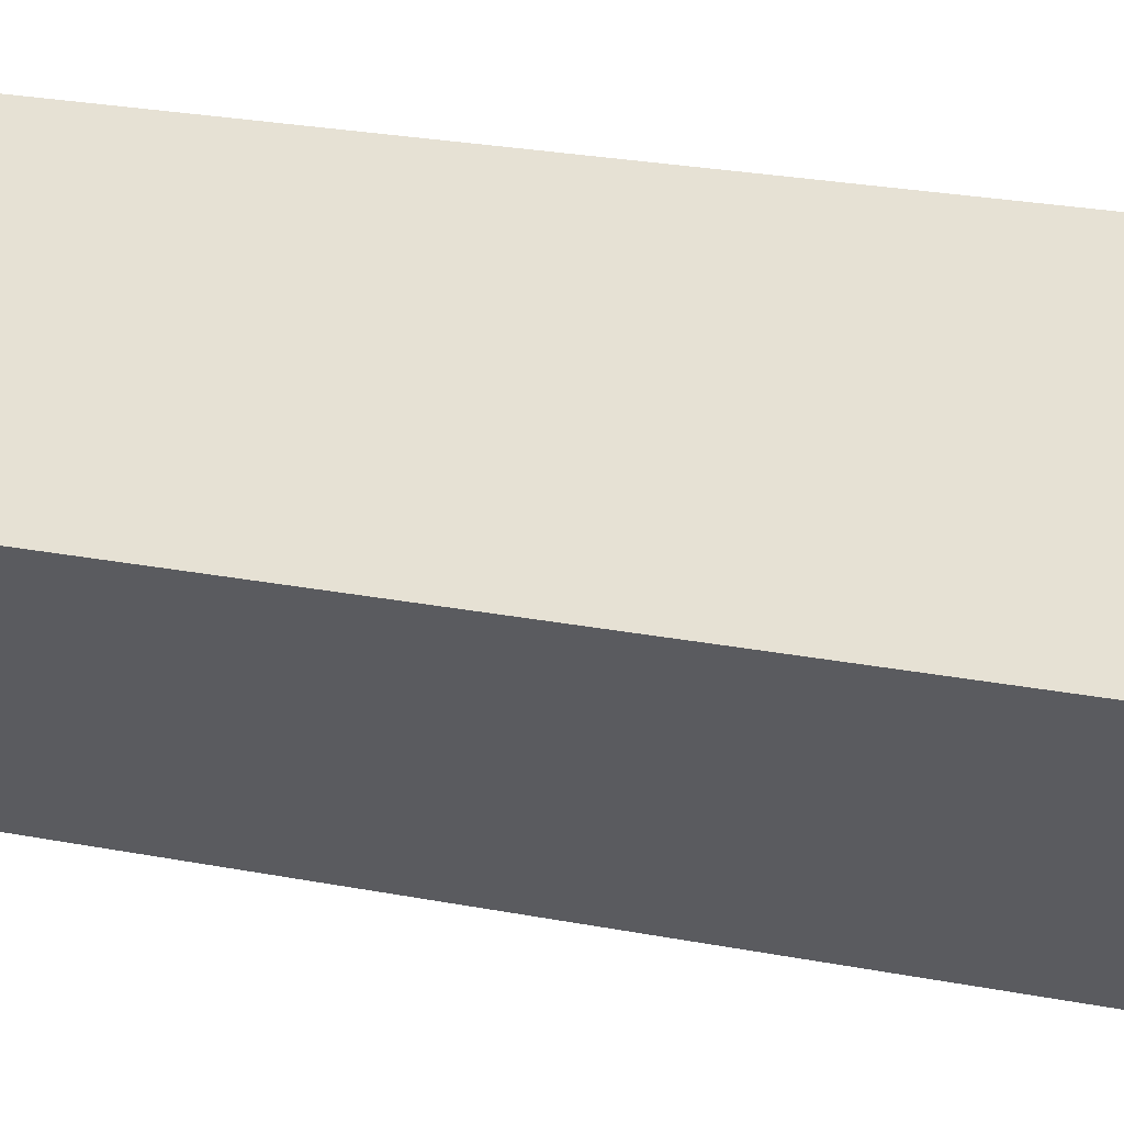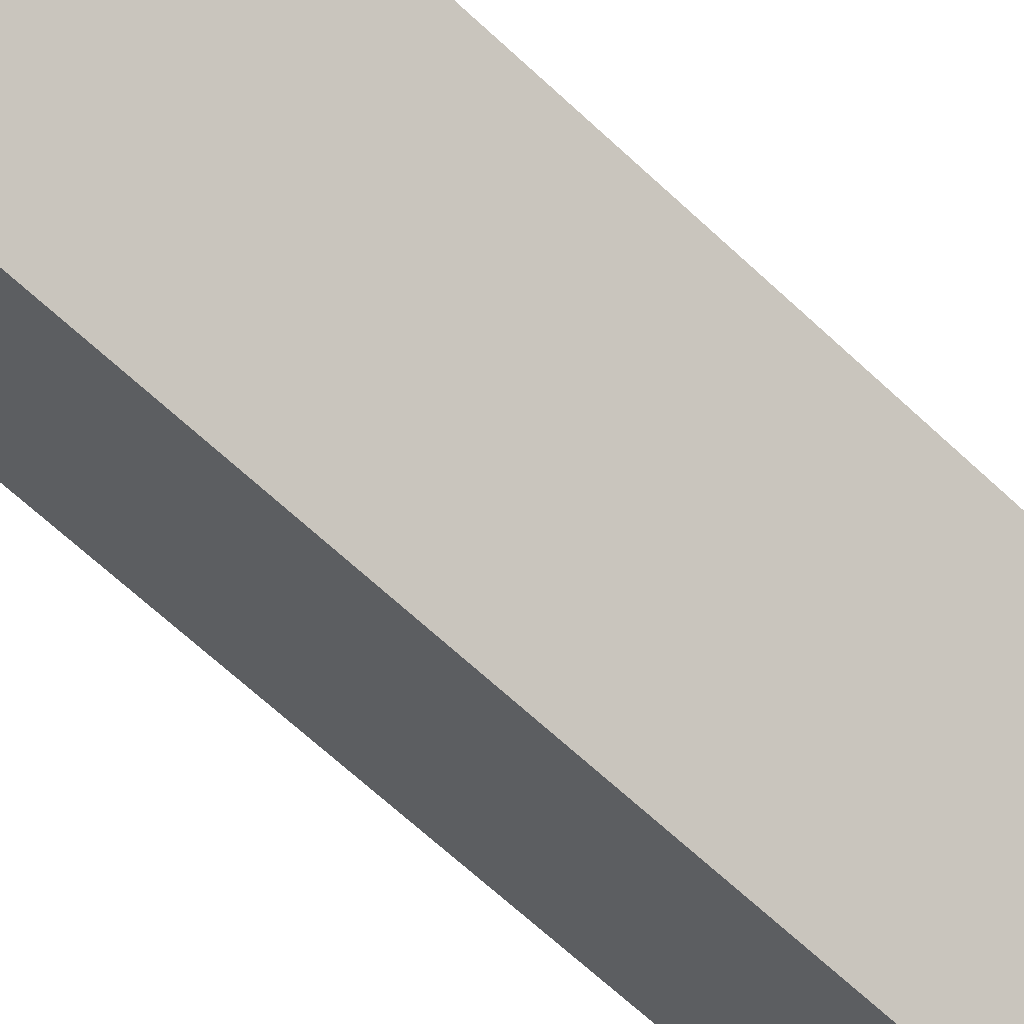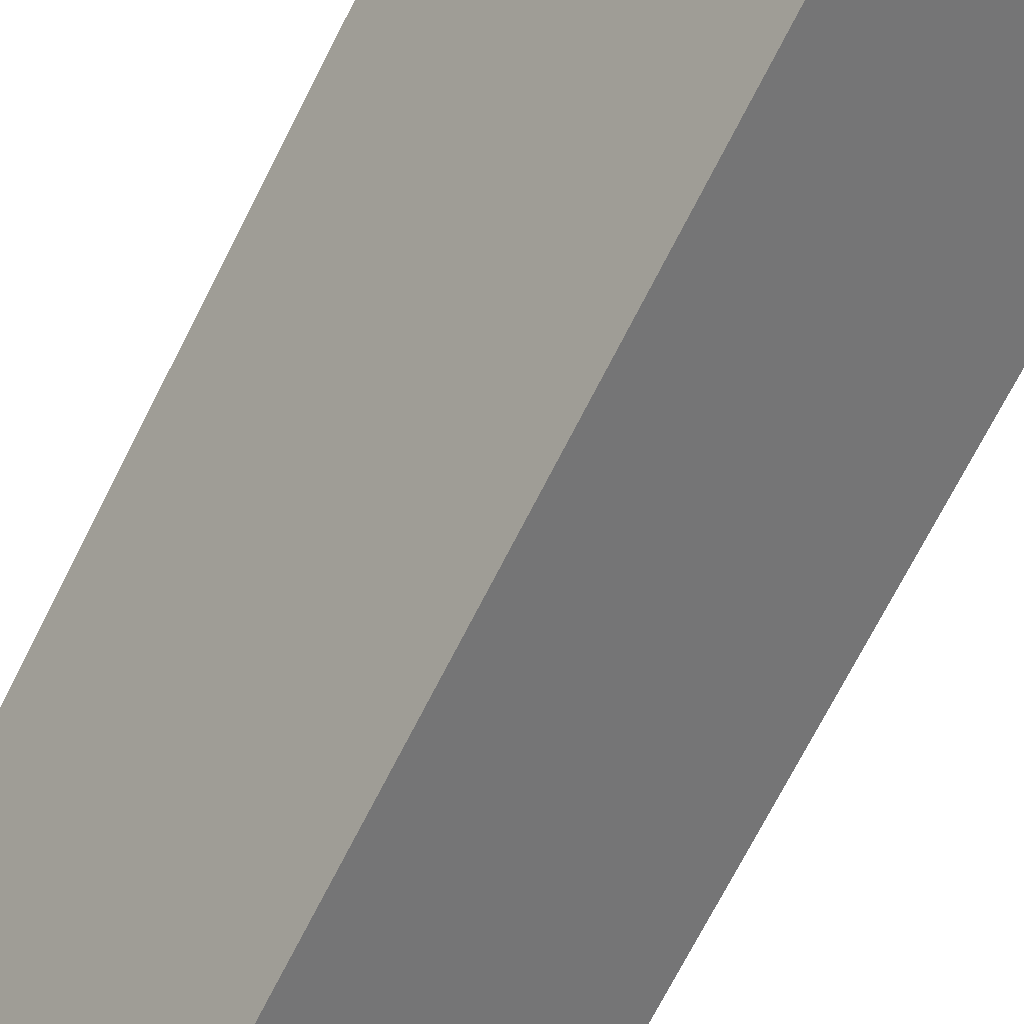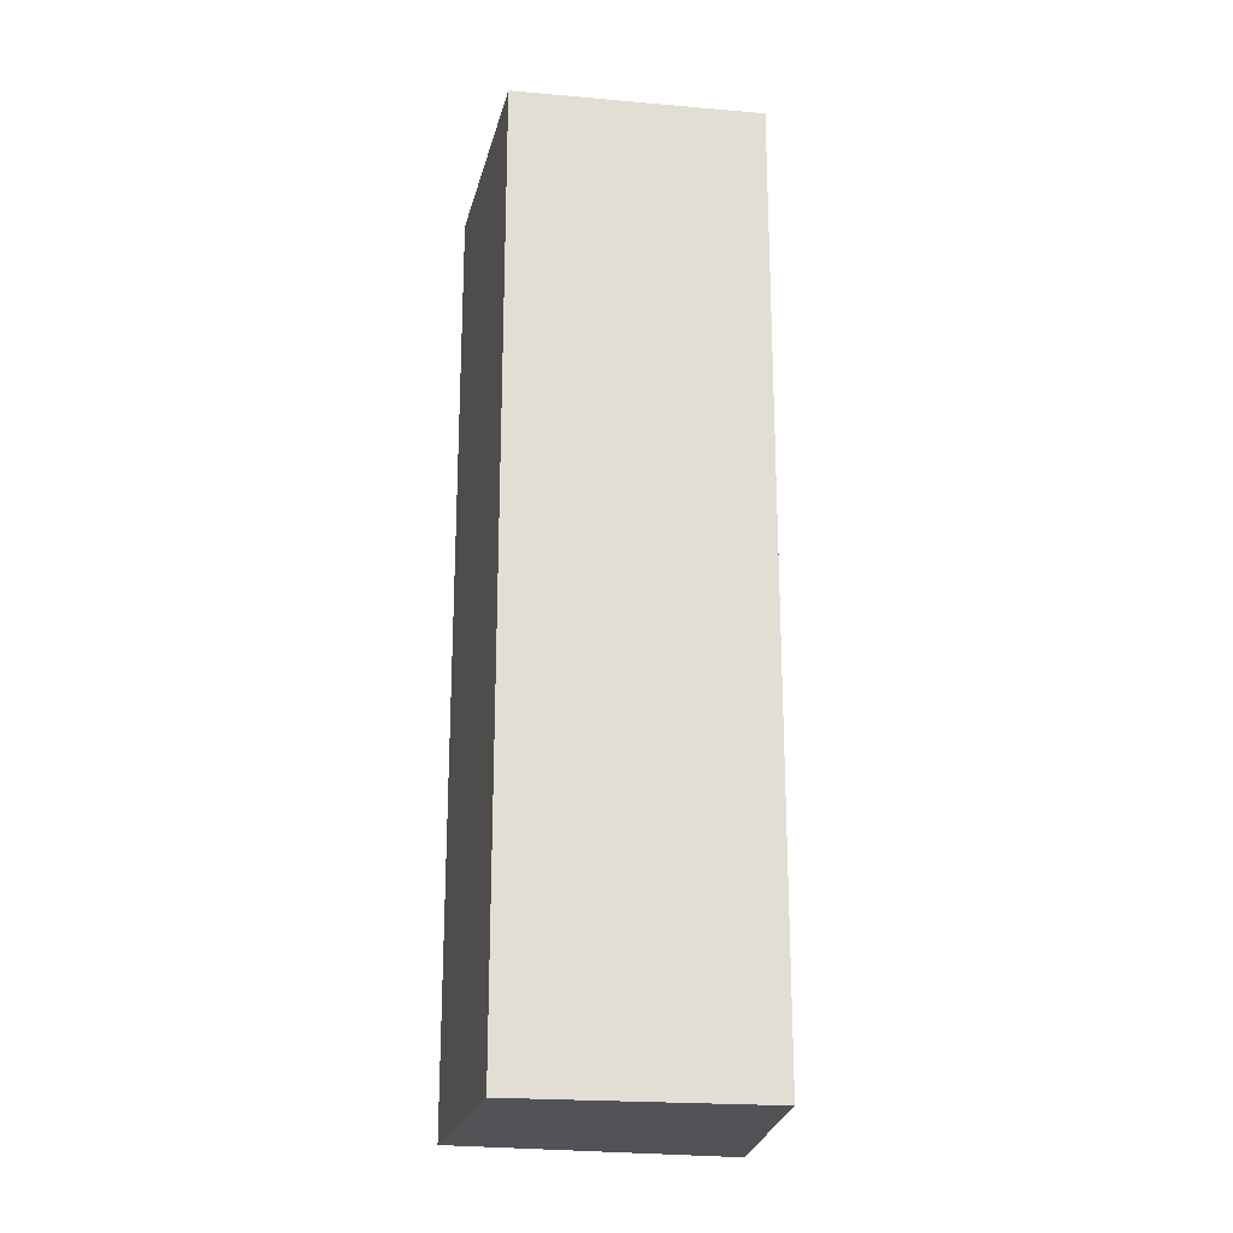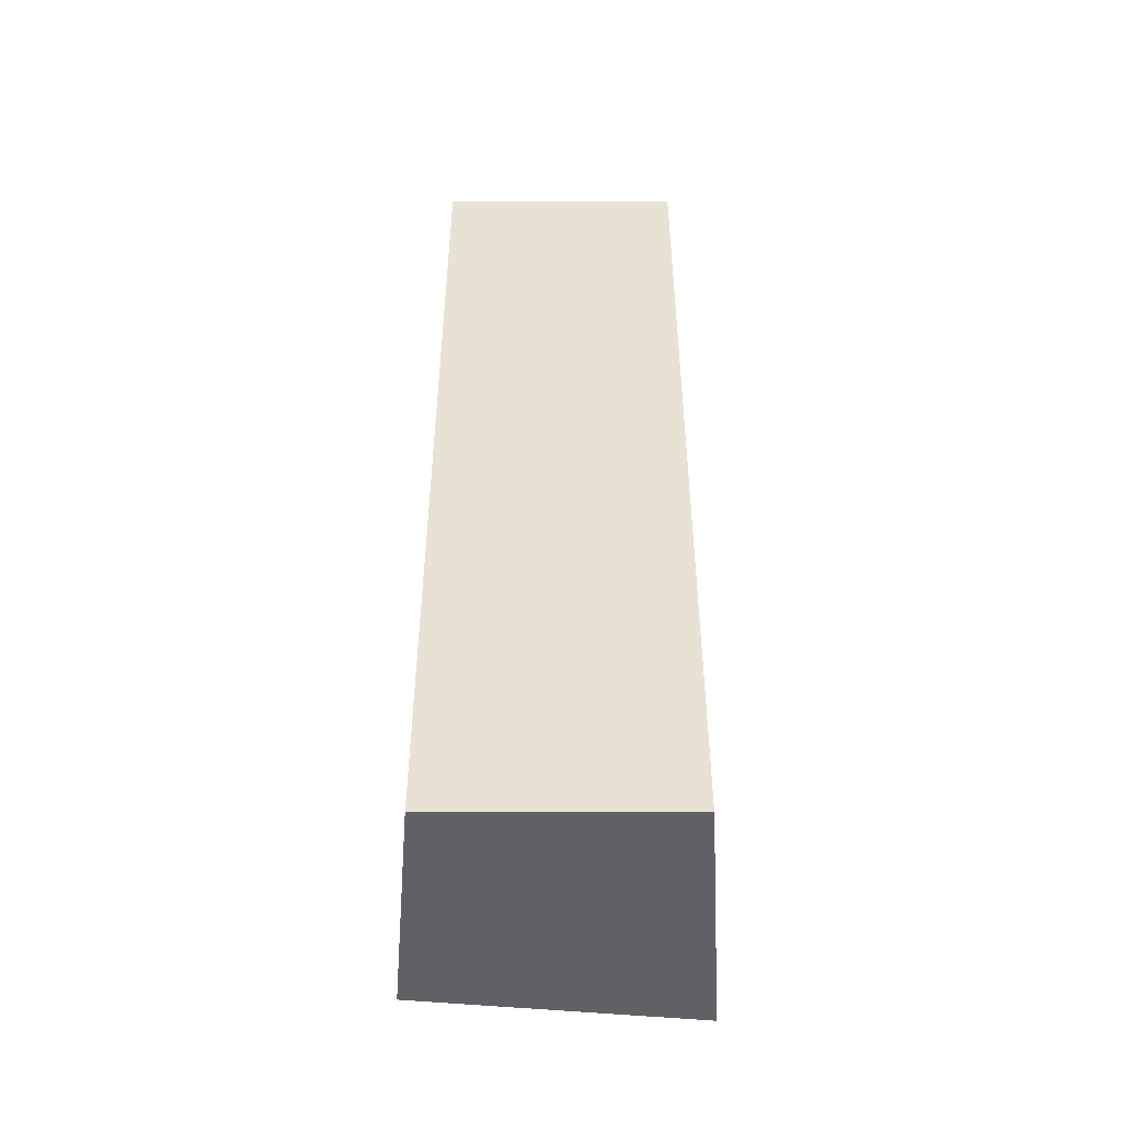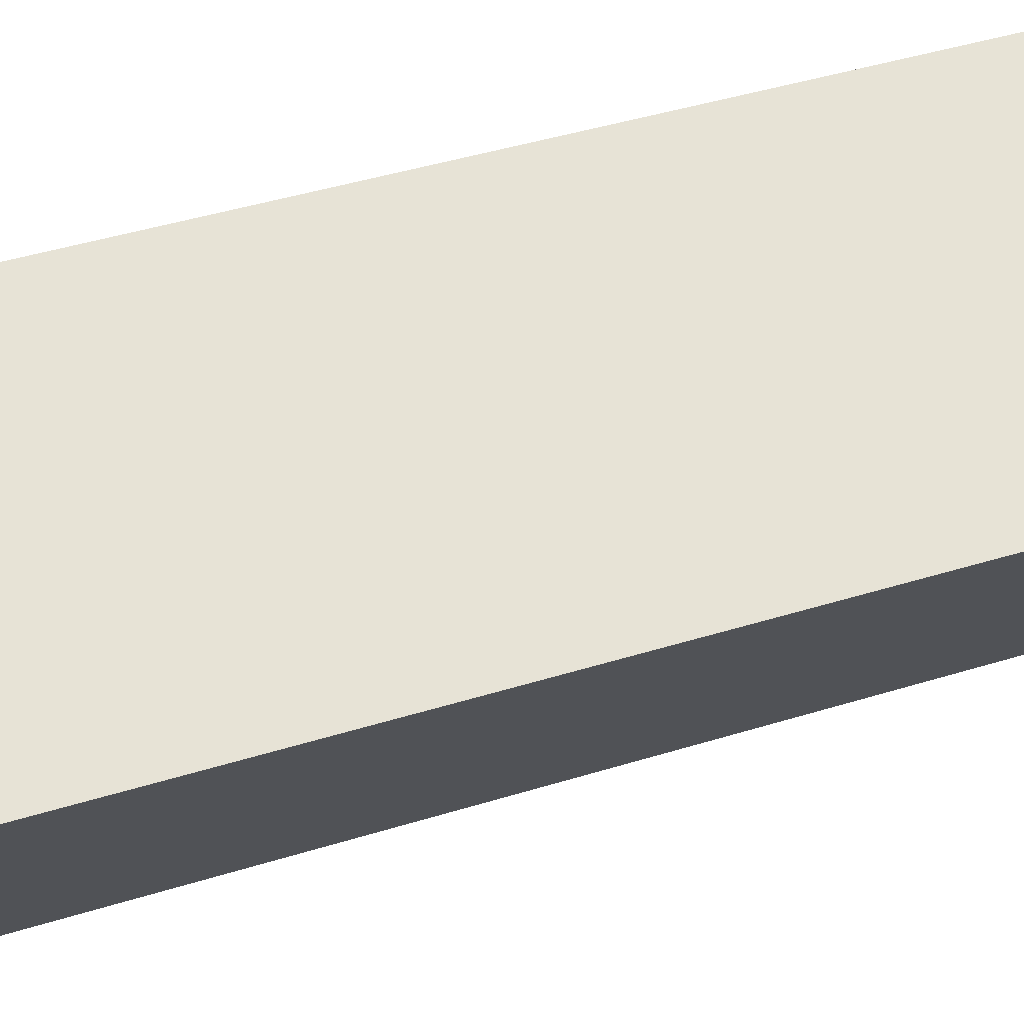
<metadata>
{"format":"obj","ext":"obj","renderer":"f3d","projection":"perspective","resolution":1024,"background":"white","views":[{"elev":23.4,"azim":108.6,"up":"+Z"},{"elev":-69.1,"azim":-132.6,"up":"+Z"},{"elev":-71.2,"azim":153.1,"up":"+Z"},{"elev":-22.1,"azim":-69.6,"up":"+Y"},{"elev":-49.3,"azim":-60.9,"up":"+Y"},{"elev":39.0,"azim":68.1,"up":"+Z"}]}
</metadata>
<code>
v  0.374 2.937 0.674
v  0.634 2.937 -0.422
v  0 2.937 1.798e-16
v  1.145 2.937 0.301
v  0 0 0
v  0.374 -4.127e-17 0.674
v  1.145 -1.843e-17 0.301
v  0.634 2.584e-17 -0.422
g defaultobject
f 1 2 3
f 2 1 4
f 5 1 3
f 1 5 6
f 6 4 1
f 4 6 7
f 7 2 4
f 2 7 8
f 8 3 2
f 3 8 5
f 5 7 6
f 7 5 8

</code>
